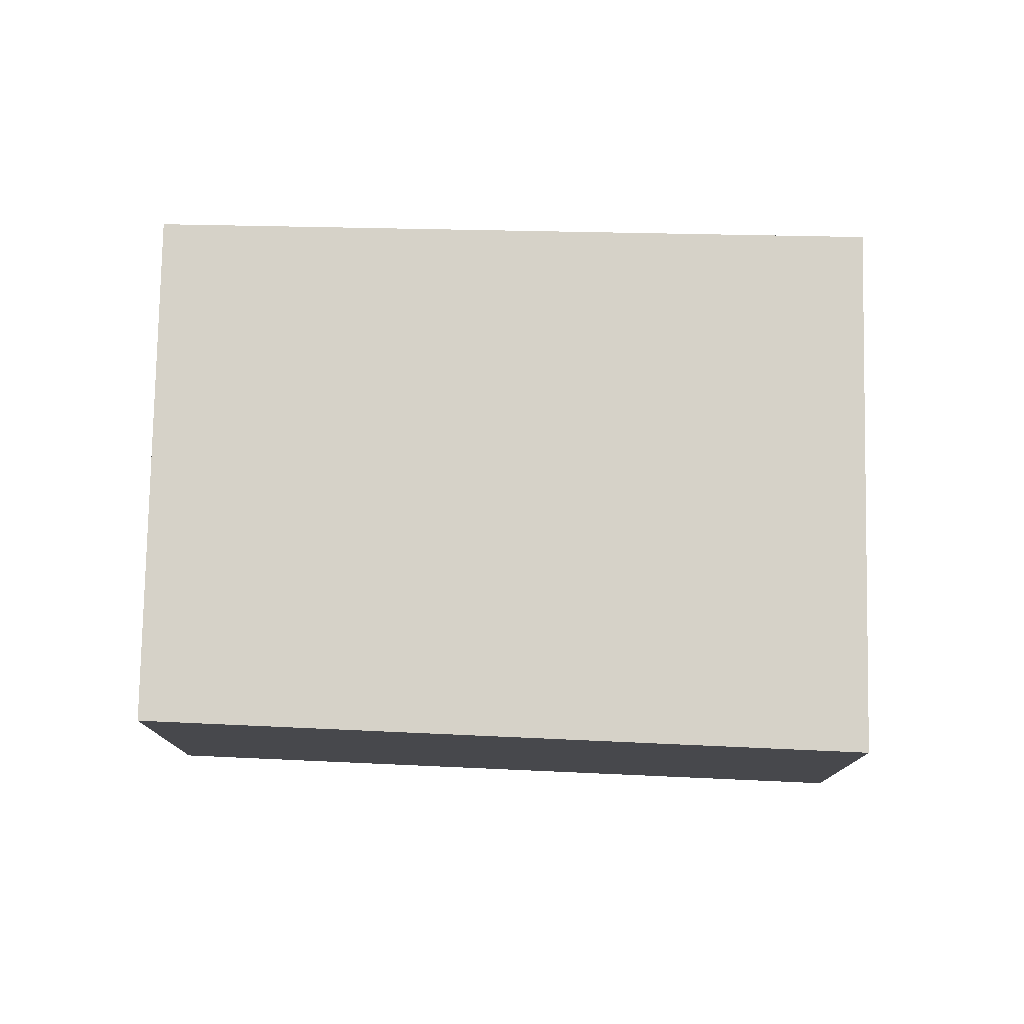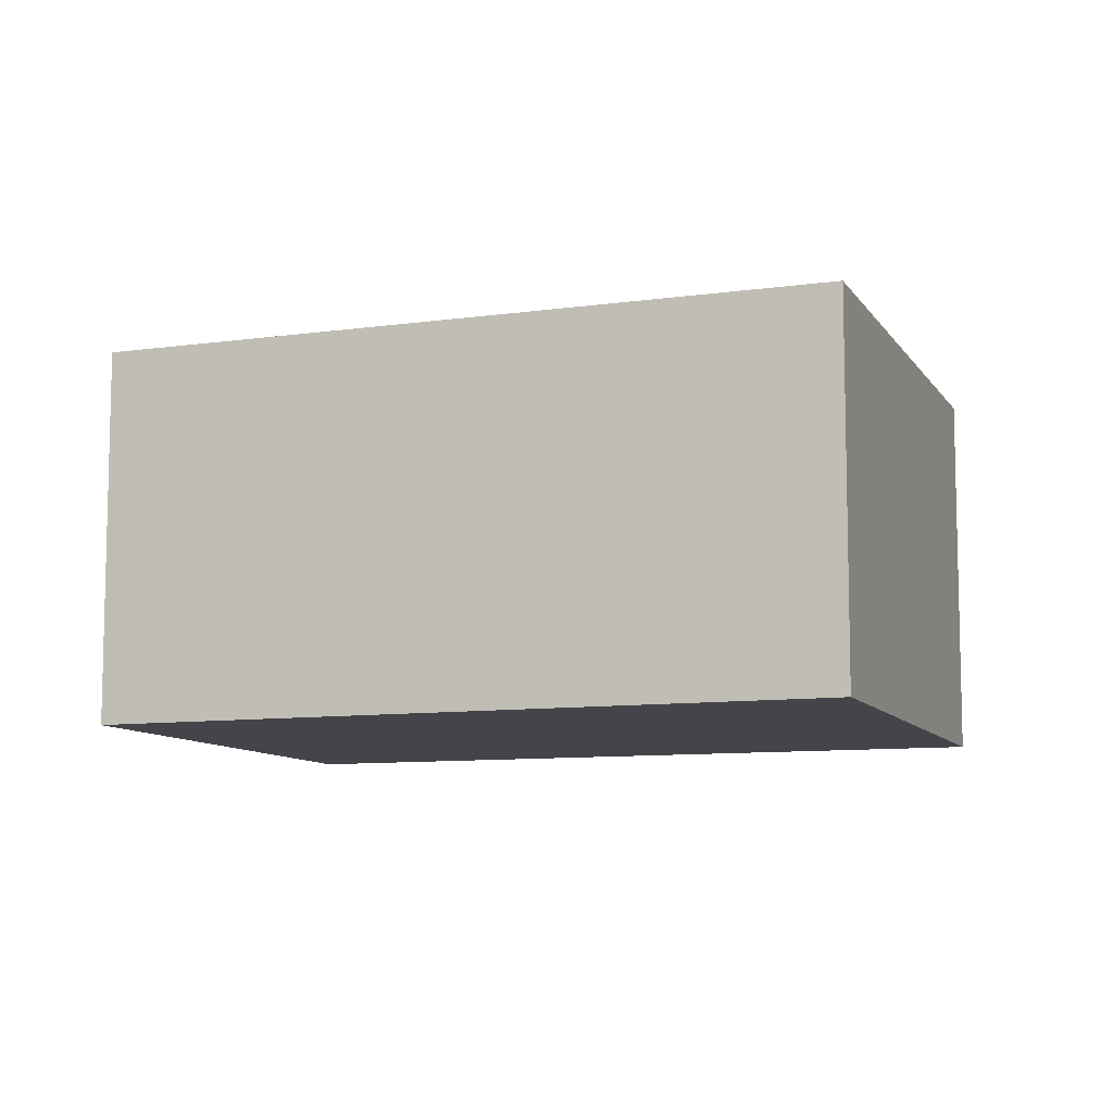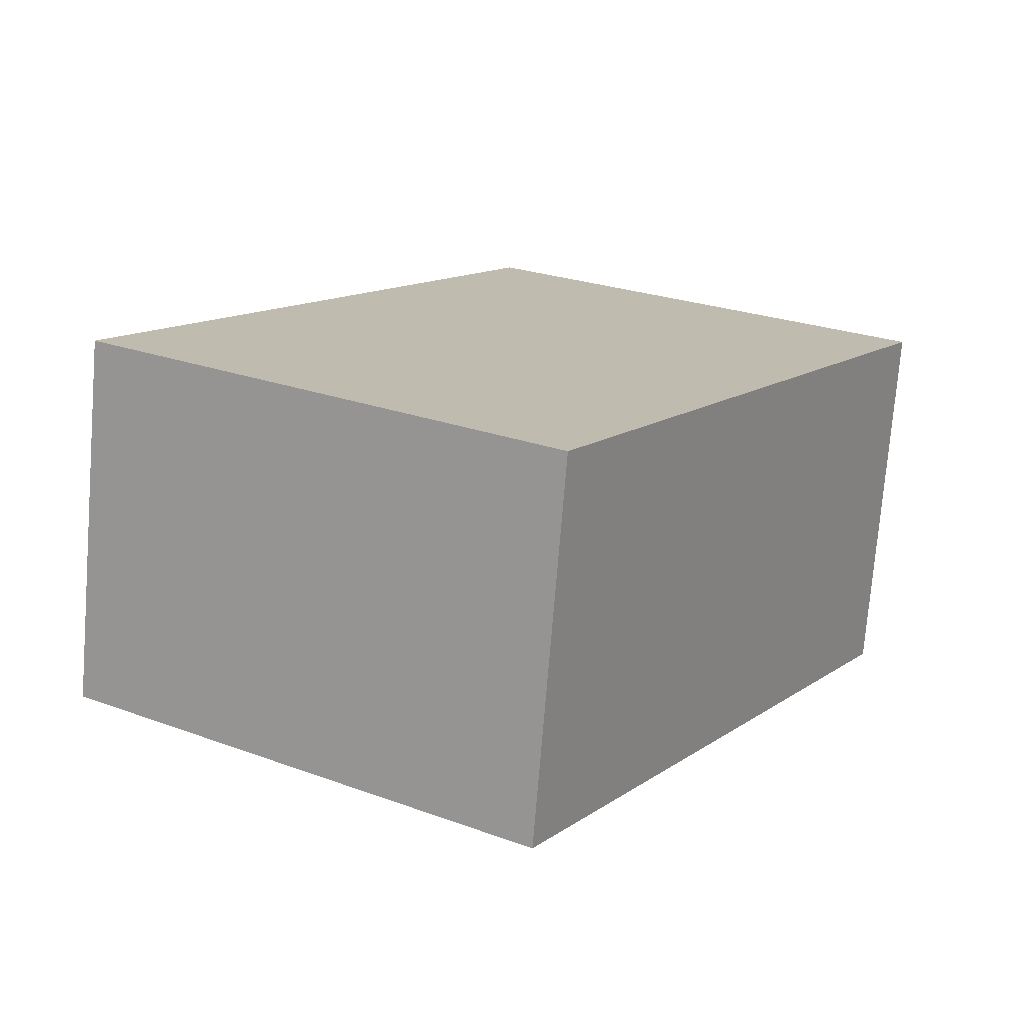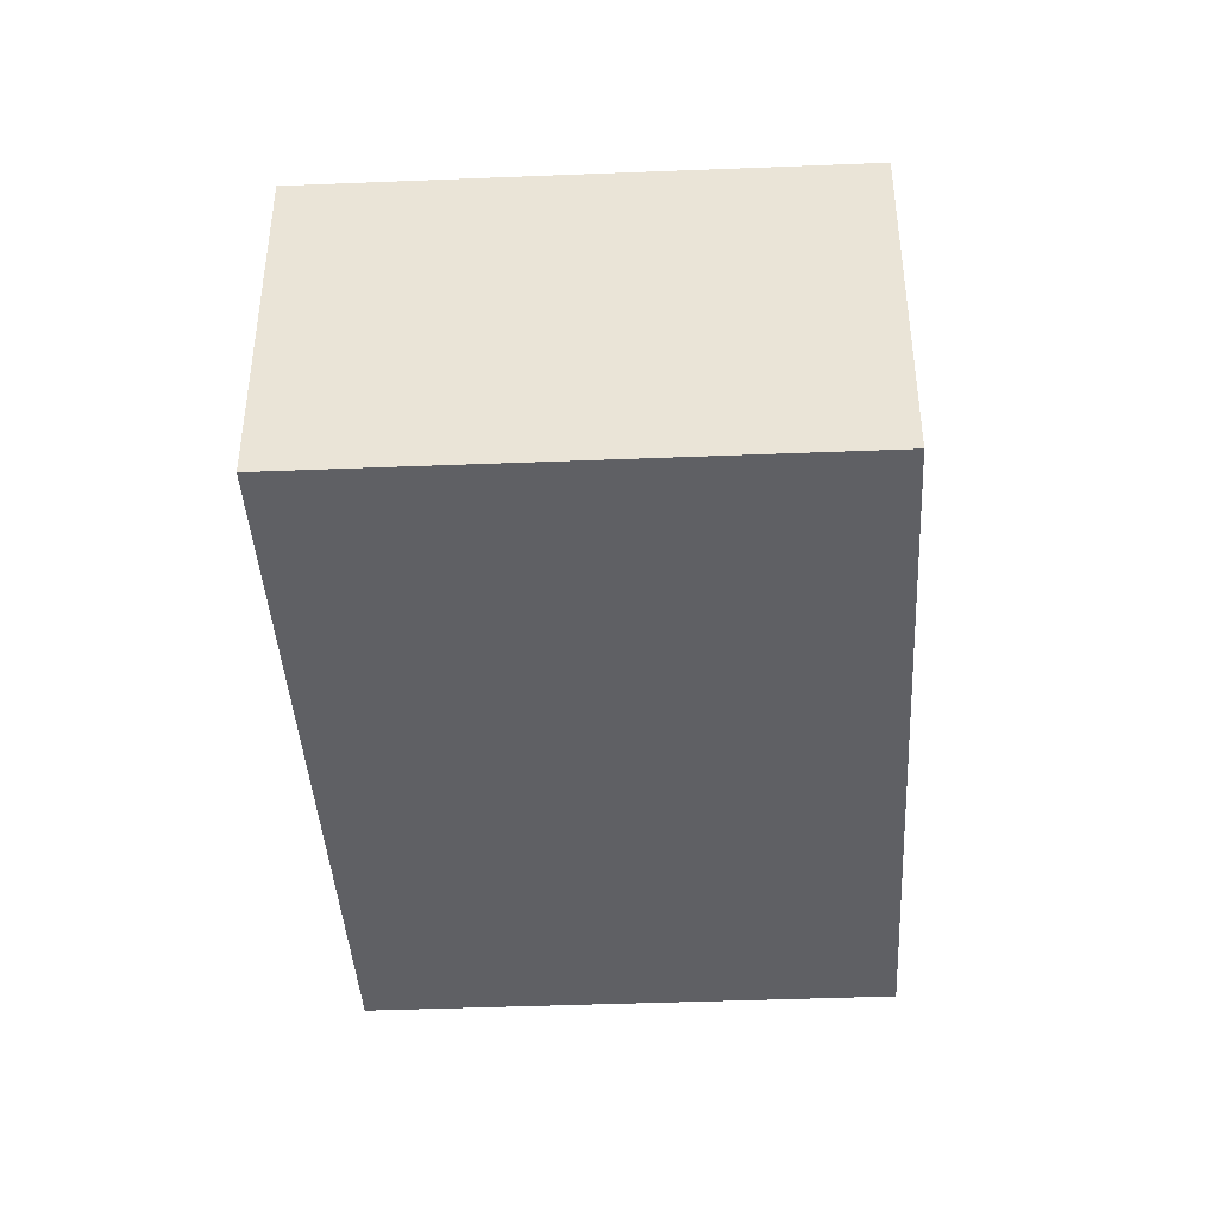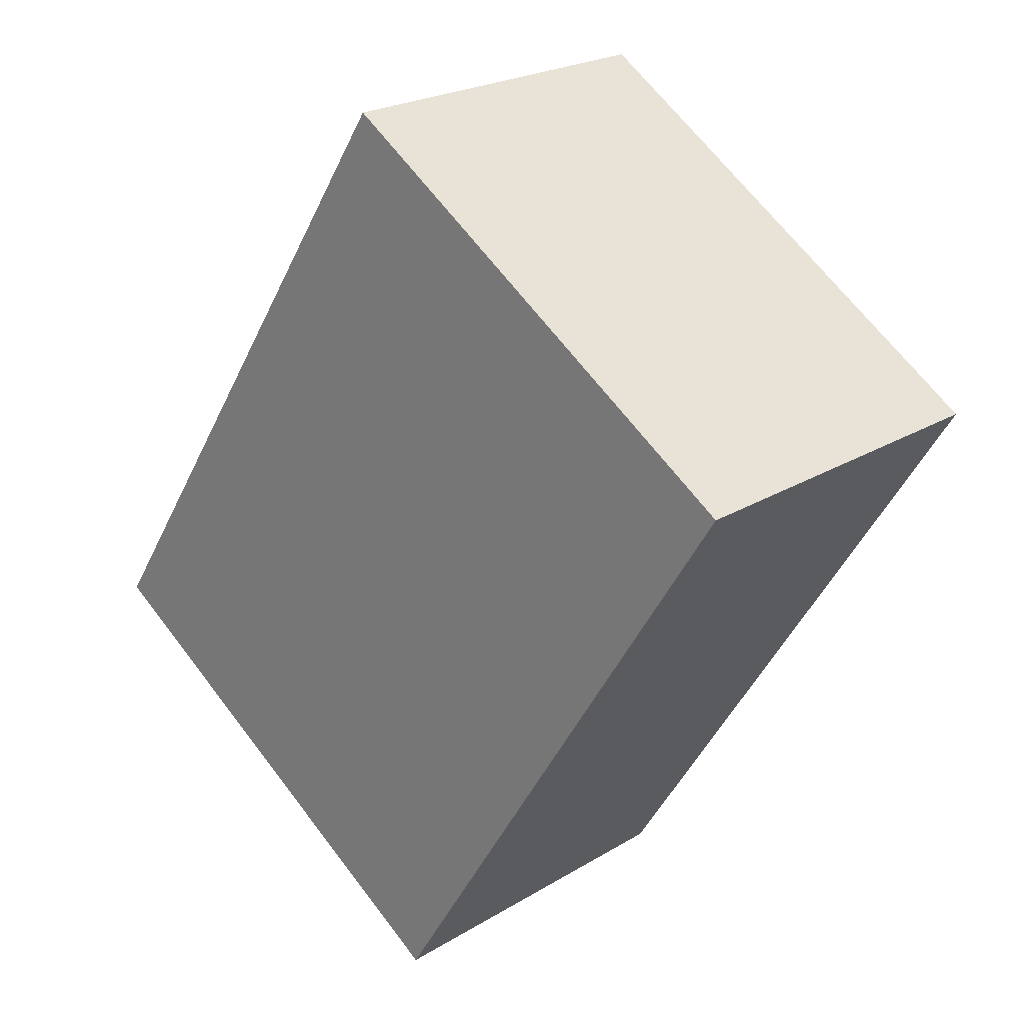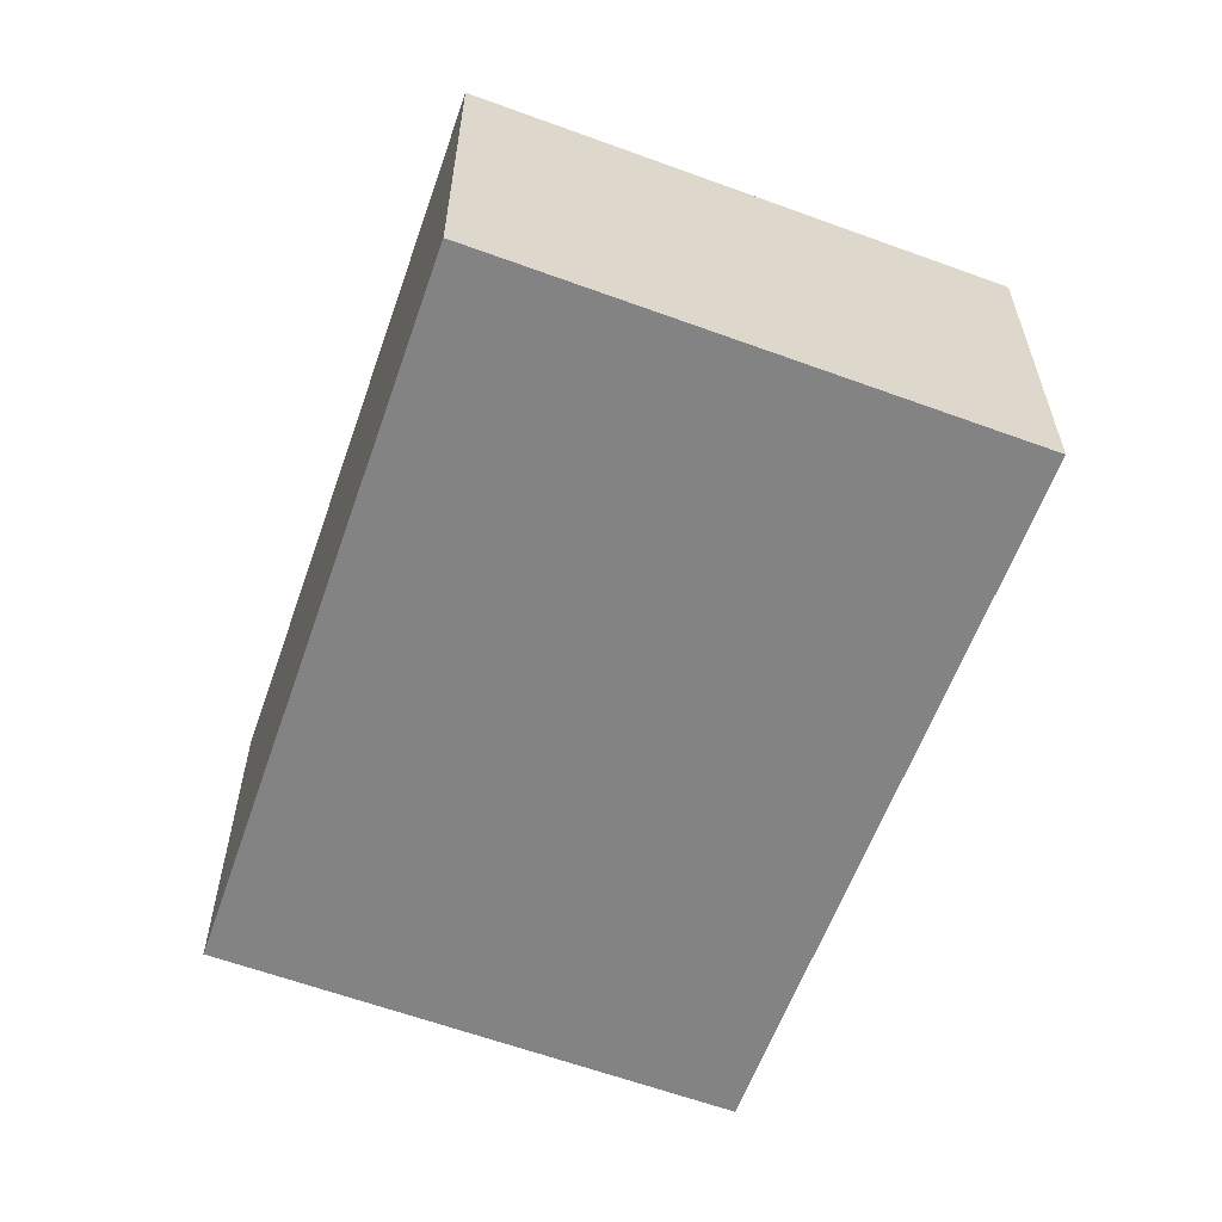
<metadata>
{"format":"obj","ext":"obj","renderer":"f3d","projection":"perspective","resolution":1024,"background":"white","views":[{"elev":78.4,"azim":124.3,"up":"+Y"},{"elev":-9.2,"azim":142.5,"up":"+Y"},{"elev":-74.5,"azim":-4.6,"up":"+Z"},{"elev":-43.5,"azim":-144.1,"up":"+Y"},{"elev":22.7,"azim":43.8,"up":"+Z"},{"elev":-61.2,"azim":-167.3,"up":"+Y"}]}
</metadata>
<code>
v  4.582 1.999 1.791
v  0 1.999 1.224e-16
v  2.194 1.999 3.354
v  2.471 1.999 -1.616
v  2.194 -2.054e-16 3.354
v  4.582 -1.097e-16 1.791
v  2.471 9.895e-17 -1.616
v  0 0 0
g defaultobject
f 1 2 3
f 2 1 4
f 5 1 3
f 1 5 6
f 6 4 1
f 4 6 7
f 7 2 4
f 2 7 8
f 8 3 2
f 3 8 5
f 8 6 5
f 6 8 7

</code>
